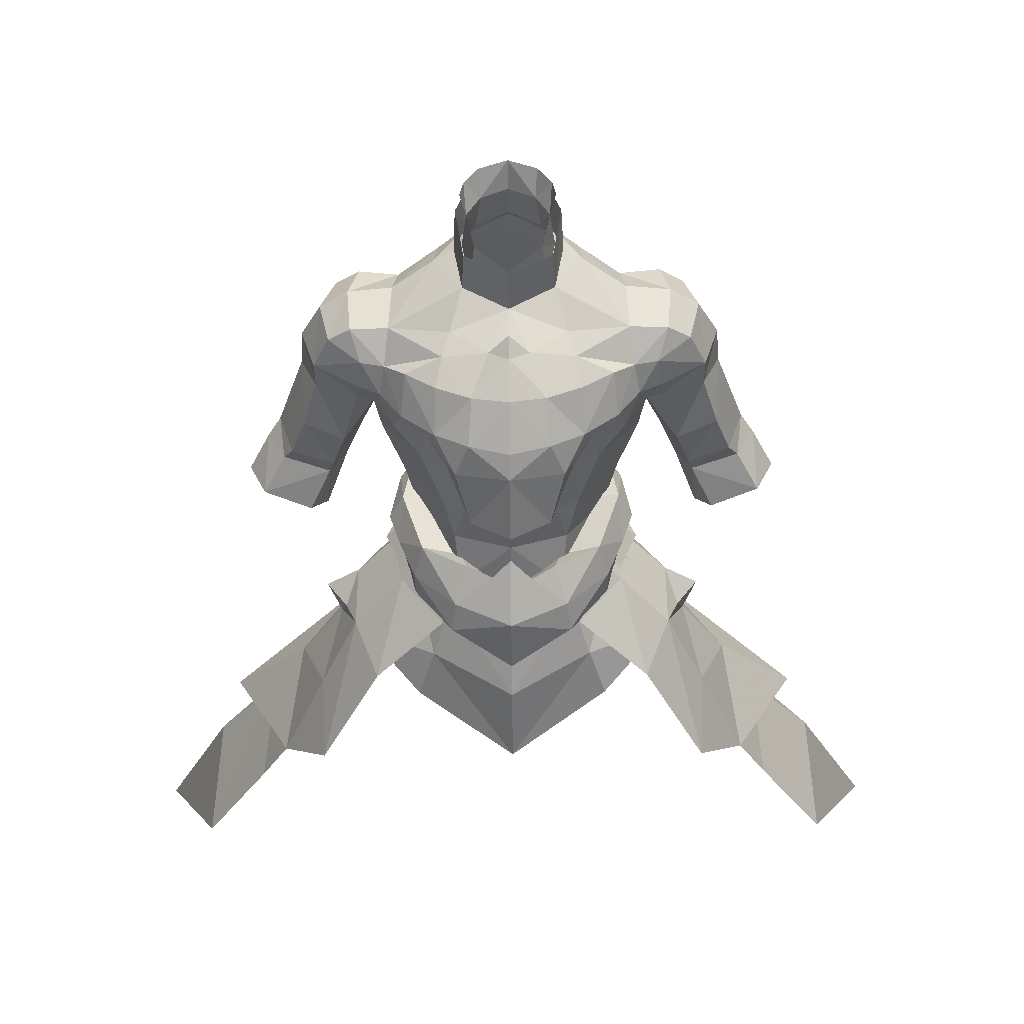
<metadata>
{"format":"obj","ext":"obj","renderer":"f3d","projection":"perspective","resolution":1024,"background":"white","views":[{"elev":-53.3,"azim":0.5,"up":"+Y"}]}
</metadata>
<code>
g esp_armour_male_71580
v 7.23 -3.233 55.37
v 4.424 -6.846 54.62
v 8.924 -6.968 50.13
v 10.49 -3.096 51.62
v -0.06427 7.309 55.2
v 6.437 5.28 54.62
v 8.024 7.516 50.51
v -0.06427 10.19 51.53
v 12.8 -7.204 43.25
v 12.95 -3.215 46.59
v 11.78 1.352 49.25
v 14.83 3.023 44.3
v 10.46 10.11 44.8
v -0.06427 13.3 45.86
v 17.4 5.178 38.75
v 17.78 -2.202 36.99
v 22.13 -1.047 30.51
v 22 8.229 32.28
v 6.386 22.72 29.72
v 6.28 18.67 34.37
v 14.68 15.34 33.6
v 16.18 17.93 30.22
v -0.06428 19.9 34.66
v -0.06428 24.18 29.76
v 7.913 0.1273 56.19
v 10.41 0.4109 53.4
v -0.06428 4.728 57.32
v 4.741 3.631 56.99
v -0.06428 16.17 40.54
v 6.137 14.94 40.39
v 12.15 12.02 39.82
v 4.335 3.158 58.98
v 6.05 -0.3319 59.48
v -0.06428 3.892 59.09
v 5.118 -3.319 57.95
v -7.359 -3.233 55.37
v -10.62 -3.096 51.62
v -9.053 -6.968 50.13
v -4.552 -6.846 54.62
v -8.152 7.516 50.51
v -6.565 5.28 54.62
v -13.08 -3.215 46.59
v -12.92 -7.204 43.25
v -10.59 10.11 44.8
v -14.96 3.023 44.3
v -11.91 1.352 49.25
v -17.53 5.178 38.75
v -22.13 8.229 32.28
v -22.26 -1.047 30.51
v -17.91 -2.202 36.99
v -6.514 22.72 29.72
v -16.3 17.93 30.22
v -14.81 15.34 33.6
v -6.409 18.67 34.37
v -8.042 0.1273 56.19
v -10.53 0.4109 53.4
v -4.87 3.631 56.99
v -6.266 14.94 40.39
v -12.28 12.02 39.82
v -6.179 -0.3319 59.48
v -4.463 3.158 58.98
v -5.246 -3.319 57.95
v -0.06535 -9.06 44.96
v 6.135 -6.957 48.67
v 5.099 -6.869 51.99
v -0.06535 -8.946 50.12
v 3.927 -6.209 55.65
v -0.06525 -7.275 55.65
v 10.1 -2.792 50.8
v 6.856 -0.9043 57.57
v -5.23 -6.869 51.99
v -6.265 -6.957 48.67
v -4.057 -6.209 55.65
v -6.986 -0.9043 57.57
v -10.23 -2.792 50.8
v -0.06427 -0.7437 74.96
v -2.862 0.07234 78.38
v -2.993 0.4657 75.8
v -0.06427 -1.131 77.55
v -2.714 5.107 77.52
v -0.0643 6.32 80.41
v -0.0643 6.347 77.74
v -2.635 5.138 80.28
v -3.408 3.109 79.83
v -3.55 3.192 77.05
v 2.864 0.4657 75.8
v 2.734 0.07236 78.38
v 2.585 5.107 77.52
v 2.506 5.138 80.28
v 3.279 3.109 79.83
v 3.422 3.192 77.05
v 10.59 2.211 51.79
v 15.89 -3.2 40.31
v 20.18 6.544 38.12
v 13.74 25.13 26.11
v -0.06429 28.72 25.49
v 27.44 14.46 19.83
v 12.6 0.8496 51.82
v 11.24 -0.9937 51.41
v 11.78 1.352 49.25
v 20.18 6.544 38.12
v 15.89 -3.2 40.31
v 17.4 5.178 38.75
v 10.46 10.11 44.8
v 10.41 0.4109 53.4
v 11.24 -0.9937 51.41
v 12.6 0.8496 51.82
v 11.24 -0.9937 51.41
v 10.59 2.211 51.79
v 10.41 0.4109 53.4
v 12.6 0.8496 51.82
v 11.78 1.352 49.25
v 10.59 2.211 51.79
v 12.6 0.8496 51.82
v -10.72 2.211 51.79
v -20.31 6.544 38.12
v -16.01 -3.2 40.31
v -13.86 25.13 26.11
v -27.57 14.46 19.83
v -12.73 0.8496 51.82
v -11.91 1.352 49.25
v -11.37 -0.9937 51.41
v -20.31 6.544 38.12
v -17.53 5.178 38.75
v -16.01 -3.2 40.31
v -10.59 10.11 44.8
v -10.53 0.4109 53.4
v -12.73 0.8496 51.82
v -11.37 -0.9937 51.41
v -11.37 -0.9937 51.41
v -10.72 2.211 51.79
v -12.73 0.8496 51.82
v -10.53 0.4109 53.4
v -11.91 1.352 49.25
v -12.73 0.8496 51.82
v -10.72 2.211 51.79
v -3.936 -7.526 54.53
v -3.709 -7.339 56.54
v -6.411 -4.641 56.78
v -6.404 -4.31 54.98
v -0.06428 -8.853 55.93
v -7.61 -0.5527 57.62
v -8.462 -0.2927 56.78
v -0.06427 -8.678 52.38
v 3.808 -7.526 54.53
v 6.276 -4.31 54.98
v 6.282 -4.641 56.78
v 3.58 -7.339 56.54
v 7.482 -0.5527 57.62
v 8.333 -0.2927 56.78
v -3.017 3.02 77.45
v -2.134 4.819 77.83
v -2.714 5.107 77.52
v -3.55 3.192 77.05
v -2.993 0.4657 75.8
v -2.541 0.8174 76.06
f 1 2 3
f 3 4 1
f 5 6 7
f 7 8 5
f 4 3 9
f 9 10 4
f 7 11 12
f 12 13 7
f 8 7 13
f 13 14 8
f 15 16 17
f 17 18 15
f 19 20 21
f 21 22 19
f 23 20 19
f 19 24 23
f 25 1 4
f 4 26 25
f 27 28 6
f 6 5 27
f 29 30 20
f 20 23 29
f 21 20 30
f 30 31 21
f 31 15 18
f 18 21 31
f 25 28 32
f 32 33 25
f 28 27 34
f 34 32 28
f 25 33 35
f 35 1 25
f 36 37 38
f 38 39 36
f 5 8 40
f 40 41 5
f 37 42 43
f 43 38 37
f 40 44 45
f 45 46 40
f 8 14 44
f 44 40 8
f 47 48 49
f 49 50 47
f 51 52 53
f 53 54 51
f 23 24 51
f 51 54 23
f 55 56 37
f 37 36 55
f 27 5 41
f 41 57 27
f 29 23 54
f 54 58 29
f 53 59 58
f 58 54 53
f 59 53 48
f 48 47 59
f 55 60 61
f 61 57 55
f 57 61 34
f 34 27 57
f 55 36 62
f 62 60 55
f 63 64 65
f 65 66 63
f 66 65 67
f 67 68 66
f 65 69 70
f 70 67 65
f 63 66 71
f 71 72 63
f 66 68 73
f 73 71 66
f 71 73 74
f 74 75 71
f 76 77 78
f 76 79 77
f 80 81 82
f 80 83 81
f 80 84 83
f 80 85 84
f 78 84 85
f 78 77 84
f 86 87 76
f 87 79 76
f 82 81 88
f 81 89 88
f 89 90 88
f 90 91 88
f 91 90 86
f 90 87 86
f 6 92 7
f 12 93 94
f 12 94 13
f 30 13 31
f 19 22 95
f 14 13 30
f 14 30 29
f 24 19 96
f 18 17 97
f 22 18 97
f 21 18 22
f 93 10 9
f 11 10 12
f 15 93 16
f 6 25 26
f 98 99 100
f 11 4 10
f 12 10 93
f 101 102 103
f 104 101 103
f 15 31 13
f 105 106 107
f 26 4 108
f 11 108 4
f 109 110 111
f 112 113 114
f 6 26 92
f 7 92 11
f 28 25 6
f 1 35 2
f 41 40 115
f 45 116 117
f 45 44 116
f 58 59 44
f 51 118 52
f 14 58 44
f 14 29 58
f 24 96 51
f 48 119 49
f 52 119 48
f 53 52 48
f 117 43 42
f 46 45 42
f 47 50 117
f 41 56 55
f 120 121 122
f 46 42 37
f 45 117 42
f 123 124 125
f 126 124 123
f 47 44 59
f 127 128 129
f 56 130 37
f 46 37 130
f 131 132 133
f 134 135 136
f 41 115 56
f 40 46 115
f 57 41 55
f 36 39 62
f 64 69 65
f 72 71 75
f 137 138 139
f 139 140 137
f 137 141 138
f 139 142 140
f 140 142 143
f 137 144 141
f 145 146 147
f 147 148 145
f 145 148 141
f 147 146 149
f 146 150 149
f 145 141 144
f 151 152 153
f 153 154 151
f 155 156 151
f 151 154 155
g esp_armour_male_71580
v -5.283 -4.54 67.84
v -6.925 -3.465 68.69
v -7.541 -2.27 67.24
v -5.781 -3.608 65.76
v -4.16 -4.929 66.07
v -4.471 -4.091 62.57
v -2.959 -5.362 62.71
v -4.491 4.526 61.55
v -3.75 3.221 58.98
v -6.179 -0.3319 59.48
v -7.116 0.3531 62.18
v -0.06428 3.892 59.09
v -0.06428 4.692 61.31
v -0.06428 3.861 56.66
v -3.495 2.963 56.64
v -3.713 -4.376 59.9
v -7.542 2.722 74.47
v -4.823 2.957 76.33
v -4.685 5.468 75.72
v -7.253 5.307 73.85
v -7.736 -0.08659 73.19
v -7.542 2.722 74.47
v -10.41 2.689 74.2
v -10.18 0.03646 73.02
v -7.253 5.307 73.85
v -9.808 5.507 74
v -7.276 7.077 72.21
v -9.133 7.196 72.54
v -9.542 -0.9118 71.1
v -8.016 -1.274 71.06
v -5.837 -0.5888 56.5
v -3.389 -4.93 56.37
v -0.06428 -5.66 57.37
v -0.06428 -5.574 59.79
v -12.68 1.323 67.99
v -12.7 0.8002 69.82
v -13.6 3.607 70.5
v -13.8 4.059 67.98
v -11.63 0.3965 72.03
v -12.27 2.957 72.94
v -11.37 5.796 72.96
v -12.48 5.835 70.83
v -9.985 0.6145 67.6
v -9.773 -0.6337 69.13
v -8.478 1.251 64.82
v -9.829 7.909 64.36
v -9.994 4.258 63.14
v -11.2 4.61 60.27
v -11.77 7.476 61.19
v -14.23 7.905 62.27
v -12.36 7.778 59.99
v -15.04 8.145 61.08
v -8.495 2.924 66.71
v -11.07 1.298 63.62
v -9.994 4.258 63.14
v -12.66 4.36 56.36
v -11.2 4.61 60.27
v -12.26 2.667 60.13
v -13.65 2.252 57.29
v -15.29 2.896 61.13
v -16.72 2.315 58.64
v -11.95 2.241 61.04
v -8.495 2.924 66.71
v -8.769 7.01 67.46
v -13.98 7.468 56.83
v -16.81 7.718 58.11
v -12.46 8.088 65.47
v -11.89 6.934 68.59
v -13.66 1.499 64.8
v -14.63 2.18 62.14
v -0.06431 8.085 67.43
v -0.06429 6.288 63.74
v -4.787 5.946 64.04
v -5.058 7.701 67.95
v -8.871 0.01166 67.63
v -8.385 -1.395 69.05
v -6.658 -2.838 71.52
v -8.016 -1.274 71.06
v -8.385 -1.395 69.05
v -2.636 -6.526 68.48
v -0.06427 -6.953 68.14
v -0.06426 -5.558 71.17
v -2.413 -5.229 71.24
v -4.678 -4.287 71.4
v -4.784 -5.364 68.57
v -0.06427 -7.405 66.48
v -3.531 -6.427 66.27
v -2.633 -6.719 62.69
v -0.06428 -7.63 62.02
v -8.871 0.01166 67.63
v -2.959 -5.362 62.71
v -0.06428 -6.046 62.07
v -0.06428 -7.63 62.02
v -2.633 -6.719 62.69
v -1.373 -3.14 73.24
v -4.261 -2.816 72.75
v -2.714 5.107 77.52
v -0.0643 6.347 77.74
v -0.0643 6.727 76.22
v 7.412 -2.27 67.24
v 6.797 -3.465 68.69
v 5.154 -4.54 67.84
v 5.653 -3.608 65.76
v 4.343 -4.091 62.57
v 4.032 -4.929 66.07
v 2.831 -5.362 62.71
v 6.05 -0.3319 59.48
v 3.622 3.221 58.98
v 4.362 4.526 61.55
v 6.988 0.3531 62.18
v 3.366 2.963 56.64
v 3.584 -4.376 59.9
v 4.556 5.468 75.72
v 4.694 2.957 76.33
v 7.413 2.722 74.47
v 7.124 5.307 73.85
v 10.28 2.689 74.2
v 7.413 2.722 74.47
v 7.607 -0.08658 73.19
v 10.05 0.03648 73.02
v 9.679 5.507 74
v 7.124 5.307 73.85
v 7.147 7.077 72.21
v 9.004 7.196 72.54
v 7.888 -1.274 71.06
v 9.413 -0.9118 71.1
v 3.261 -4.93 56.37
v 5.709 -0.5888 56.5
v 13.47 3.607 70.5
v 12.57 0.8002 69.82
v 12.55 1.323 67.99
v 13.67 4.059 67.98
v 12.14 2.957 72.94
v 11.5 0.3965 72.03
v 11.24 5.796 72.96
v 12.35 5.835 70.83
v 9.645 -0.6337 69.13
v 9.856 0.6145 67.6
v 8.349 1.251 64.82
v 11.07 4.61 60.27
v 9.866 4.258 63.14
v 9.7 7.909 64.36
v 11.64 7.476 61.19
v 12.23 7.778 59.99
v 14.1 7.905 62.27
v 14.91 8.145 61.08
v 10.94 1.298 63.62
v 8.366 2.924 66.71
v 9.866 4.258 63.14
v 12.13 2.667 60.13
v 11.07 4.61 60.27
v 12.53 4.36 56.36
v 13.53 2.252 57.29
v 16.59 2.315 58.64
v 15.16 2.896 61.13
v 11.82 2.241 61.04
v 8.366 2.924 66.71
v 8.64 7.01 67.46
v 16.68 7.718 58.11
v 13.85 7.468 56.83
v 11.76 6.934 68.59
v 12.33 8.088 65.47
v 14.5 2.18 62.14
v 13.53 1.499 64.8
v 4.658 5.946 64.04
v 4.929 7.701 67.95
v 8.256 -1.395 69.05
v 8.743 0.01168 67.63
v 7.888 -1.274 71.06
v 6.529 -2.838 71.52
v 8.256 -1.395 69.05
v 2.508 -6.526 68.48
v 2.285 -5.229 71.24
v 4.656 -5.364 68.57
v 4.55 -4.287 71.4
v 2.505 -6.719 62.69
v 3.402 -6.427 66.27
v 8.743 0.01168 67.63
v 2.831 -5.362 62.71
v 2.505 -6.719 62.69
v 4.133 -2.816 72.75
v 1.245 -3.14 73.24
v 2.585 5.107 77.52
v -0.06427 -0.7437 74.96
v -3.802 -1.496 73.75
v -2.993 0.4657 75.8
v -7.736 -0.08659 73.19
v -0.06428 -6.046 62.07
v -0.06431 8.21 72.2
v -4.878 7.637 72.23
v -7.368 7.317 69.1
v -7.276 7.077 72.21
v -4.823 2.957 76.33
v -7.542 2.722 74.47
v -7.368 7.317 69.1
v -8.495 2.924 66.71
v -3.55 3.192 77.05
v -10.31 7.249 70.58
v -3.55 3.192 77.05
v -15.62 5.181 62.74
v -16.5 5.12 61.4
v -17.87 4.87 58.87
v -12.66 4.36 56.36
v -0.06426 -3.895 73.24
v -0.06427 -2.958 74.4
v -0.06427 -3.059 73.4
v -1.373 -3.14 73.24
v -0.06427 -2.958 74.4
v -0.06427 -3.059 73.4
v 3.674 -1.496 73.75
v 2.864 0.4657 75.8
v 7.607 -0.08658 73.19
v 4.75 7.637 72.23
v 7.24 7.317 69.1
v 7.147 7.077 72.21
v 4.694 2.957 76.33
v 7.413 2.722 74.47
v 7.24 7.317 69.1
v 8.366 2.924 66.71
v 3.422 3.192 77.05
v 10.18 7.249 70.58
v 3.422 3.192 77.05
v 15.5 5.181 62.74
v 16.37 5.12 61.4
v 17.74 4.87 58.87
v 12.53 4.36 56.36
v 1.245 -3.14 73.24
v -4.949 5.504 59.56
v -0.06428 6.548 59.22
v -0.06428 5.488 58.15
v -8.462 -0.2927 56.78
v -7.61 -0.5527 57.62
v -6.842 2.481 57.94
v -7.457 -2.547 57.99
v -6.411 -4.641 56.78
v -3.709 -7.339 56.54
v -5.858 -4.532 59.07
v -7.476 2.552 59.66
v -8.121 -0.8435 58.85
v -7.177 -1.092 60.65
v -6.734 1.994 60.8
v -4.646 5.219 62.08
v -0.06428 5.4 60.37
v -2.917 -6.323 58.86
v -0.06428 -8.853 55.93
v -0.06428 -6.918 59.78
v -1.415 -7.154 58.42
v -4.444 4.339 57.97
v -4.444 4.339 57.97
v -0.06428 5.488 58.15
v -0.06428 5.766 57.42
v -0.06428 5.4 60.37
v -4.646 5.219 62.08
v -4.189 3.804 61.65
v -0.06428 3.887 60.12
v -7.177 -1.092 60.65
v -5.858 -4.532 59.07
v -3.358 -4.067 58.08
v -5.124 -0.4004 60.26
v -6.734 1.994 60.8
v -2.917 -6.323 58.86
v -1.415 -7.154 58.42
v -0.06428 -6.918 59.78
v -0.06428 -6.45 58.24
v -1.415 -7.154 58.42
v -1.415 -4.437 56.62
v -0.06428 -6.45 58.24
v -0.06428 -4.496 56.44
v 4.821 5.504 59.56
v 8.333 -0.2927 56.78
v 6.714 2.481 57.94
v 7.482 -0.5527 57.62
v 7.329 -2.547 57.99
v 6.282 -4.641 56.78
v 3.58 -7.339 56.54
v 5.73 -4.532 59.07
v 7.347 2.552 59.66
v 6.605 1.994 60.8
v 7.048 -1.092 60.65
v 7.992 -0.8435 58.85
v 4.518 5.219 62.08
v 2.788 -6.323 58.86
v 1.287 -7.154 58.42
v 4.316 4.339 57.97
v 4.316 4.339 57.97
v 4.061 3.804 61.65
v 4.518 5.219 62.08
v 7.048 -1.092 60.65
v 4.996 -0.4004 60.26
v 3.23 -4.067 58.08
v 5.73 -4.532 59.07
v 6.605 1.994 60.8
v 2.788 -6.323 58.86
v 1.287 -7.154 58.42
v -0.06428 -6.45 58.24
v -0.06428 -6.918 59.78
v 1.287 -4.437 56.62
v 1.287 -7.154 58.42
v -0.0643 5.906 78.09
v -0.0643 6.347 77.74
v -2.714 5.107 77.52
v -2.134 4.819 77.83
v -2.822 2.922 81.92
v -1.903 4.066 82.26
v -1.788 3.611 80.45
v -2.684 2.232 80
v -0.0643 4.565 82.57
v -0.0643 4.391 80.64
v -2.993 0.4657 75.8
v -0.06427 -0.7437 74.96
v -0.06428 -0.06739 75.1
v -2.541 0.8174 76.06
v -2.541 0.8174 76.06
v -0.06428 -0.06739 75.1
v -0.06427 -0.8352 77.66
v -2.184 0.3016 78.83
v -3.017 3.02 77.45
v -2.134 4.819 77.83
v -0.0643 5.906 78.09
v 1.659 3.611 80.45
v 1.775 4.066 82.26
v 2.693 2.922 81.92
v 2.556 2.232 80
v 2.585 5.107 77.52
v 2.005 4.819 77.83
v 2.889 3.02 77.45
v 3.422 3.192 77.05
v 2.864 0.4657 75.8
v 2.412 0.8174 76.06
v 2.412 0.8174 76.06
v 2.056 0.3016 78.83
v 2.889 3.02 77.45
v 2.005 4.819 77.83
v -2.572 0.9811 80.38
v -3.065 1.637 81.78
v 2.443 0.9811 80.38
v 2.936 1.637 81.78
f 157 158 159
f 159 160 157
f 161 160 162
f 162 163 161
f 164 165 166
f 166 167 164
f 168 165 164
f 164 169 168
f 165 168 170
f 170 171 165
f 162 167 166
f 166 172 162
f 173 174 175
f 175 176 173
f 177 178 179
f 179 180 177
f 181 182 179
f 179 178 181
f 182 181 183
f 183 184 182
f 180 185 186
f 186 177 180
f 166 187 188
f 188 172 166
f 188 189 190
f 190 172 188
f 191 192 193
f 193 194 191
f 192 195 196
f 196 193 192
f 193 196 197
f 197 198 193
f 199 200 192
f 192 191 199
f 197 196 179
f 179 182 197
f 179 196 195
f 195 180 179
f 167 162 160
f 160 201 167
f 202 203 204
f 204 205 202
f 206 205 207
f 207 208 206
f 209 199 210
f 210 211 209
f 212 213 214
f 214 215 212
f 214 216 217
f 217 215 214
f 218 213 211
f 211 210 218
f 219 203 202
f 202 220 219
f 207 221 222
f 222 208 207
f 223 224 220
f 220 202 223
f 225 226 218
f 218 210 225
f 227 228 229
f 229 230 227
f 228 169 164
f 164 229 228
f 164 167 201
f 201 229 164
f 191 225 210
f 210 199 191
f 231 232 200
f 200 199 231
f 158 233 234
f 234 235 158
f 236 237 238
f 238 239 236
f 187 166 165
f 165 171 187
f 239 240 241
f 241 236 239
f 242 243 244
f 244 245 242
f 241 240 233
f 233 158 241
f 159 158 235
f 235 246 159
f 163 244 243
f 243 161 163
f 247 248 249
f 249 250 247
f 157 161 243
f 243 241 157
f 239 251 252
f 252 240 239
f 175 253 254
f 254 255 175
f 256 257 258
f 258 259 256
f 260 259 261
f 261 262 260
f 263 264 265
f 265 266 263
f 265 264 168
f 168 169 265
f 170 168 264
f 264 267 170
f 263 266 260
f 260 268 263
f 269 270 271
f 271 272 269
f 273 274 275
f 275 276 273
f 273 277 278
f 278 274 273
f 279 278 277
f 277 280 279
f 281 282 276
f 276 275 281
f 283 284 263
f 263 268 283
f 190 189 283
f 283 268 190
f 285 286 287
f 287 288 285
f 289 290 286
f 286 285 289
f 291 289 285
f 285 292 291
f 286 293 294
f 294 287 286
f 273 289 291
f 291 277 273
f 290 289 273
f 273 276 290
f 259 260 266
f 266 295 259
f 296 297 298
f 298 299 296
f 300 299 301
f 301 302 300
f 303 294 304
f 304 305 303
f 306 307 308
f 308 309 306
f 310 311 306
f 306 309 310
f 305 307 312
f 312 303 305
f 298 297 313
f 313 314 298
f 315 316 300
f 300 302 315
f 314 317 318
f 318 298 314
f 312 319 320
f 320 303 312
f 321 228 227
f 227 322 321
f 265 169 228
f 228 321 265
f 295 266 265
f 265 321 295
f 303 320 287
f 287 294 303
f 293 323 324
f 324 294 293
f 325 326 257
f 257 327 325
f 238 237 328
f 328 329 238
f 264 263 284
f 284 267 264
f 330 331 329
f 329 328 330
f 332 333 242
f 242 245 332
f 326 331 330
f 330 257 326
f 327 257 256
f 256 334 327
f 333 332 262
f 262 261 333
f 249 248 335
f 335 336 249
f 333 261 258
f 258 330 333
f 337 338 329
f 329 331 337
f 254 339 269
f 269 255 254
f 340 341 251
f 341 342 343
f 163 190 344
f 345 346 175
f 253 175 174
f 345 230 346
f 160 161 157
f 230 229 347
f 175 348 176
f 343 349 350
f 184 183 351
f 347 201 352
f 353 349 342
f 343 252 341
f 252 234 233
f 345 227 230
f 341 252 251
f 194 193 198
f 354 224 198
f 354 198 197
f 184 351 354
f 197 182 184
f 192 185 195
f 355 253 174
f 232 185 200
f 185 180 195
f 186 185 232
f 348 230 347
f 216 226 356
f 214 218 226
f 204 207 205
f 356 206 208
f 225 191 194
f 218 214 213
f 217 357 358
f 224 223 194
f 357 208 358
f 208 222 358
f 207 359 221
f 223 202 206
f 216 214 226
f 216 356 357
f 357 356 208
f 207 204 359
f 216 357 217
f 347 229 201
f 354 351 224
f 197 184 354
f 219 220 351
f 220 224 351
f 194 198 224
f 206 202 205
f 201 160 159
f 201 246 352
f 360 239 238
f 199 209 231
f 200 185 192
f 225 194 356
f 194 223 356
f 225 356 226
f 356 223 206
f 346 230 348
f 175 346 348
f 201 159 246
f 252 233 240
f 360 251 239
f 361 251 360
f 158 157 241
f 340 251 362
f 363 364 365
f 241 243 236
f 242 237 236
f 242 236 243
f 340 342 341
f 163 172 190
f 162 172 163
f 343 342 349
f 345 175 255
f 252 343 234
f 366 340 338
f 367 366 368
f 190 262 344
f 369 345 269
f 269 339 270
f 322 345 369
f 261 259 258
f 321 322 370
f 371 269 272
f 372 368 373
f 279 280 374
f 295 370 375
f 372 376 367
f 337 368 366
f 325 337 326
f 227 345 322
f 337 366 338
f 285 288 292
f 317 377 292
f 292 377 291
f 374 280 377
f 277 291 280
f 282 286 290
f 339 378 270
f 282 323 293
f 276 282 290
f 282 281 323
f 322 371 370
f 319 311 379
f 312 306 319
f 300 296 299
f 301 379 302
f 287 320 288
f 306 312 307
f 380 310 381
f 318 317 288
f 302 380 381
f 315 302 381
f 382 300 316
f 298 318 301
f 306 311 319
f 379 311 380
f 379 380 302
f 296 300 382
f 380 311 310
f 321 370 295
f 374 377 317
f 280 291 377
f 314 313 374
f 317 314 374
f 292 288 317
f 298 301 299
f 259 295 256
f 334 295 375
f 329 360 238
f 304 294 324
f 282 293 286
f 288 320 379
f 318 288 379
f 379 320 319
f 318 379 301
f 322 369 371
f 369 269 371
f 256 295 334
f 326 337 331
f 338 360 329
f 338 361 360
f 258 257 330
f 338 340 362
f 364 383 365
f 333 330 328
f 237 242 328
f 328 242 333
f 367 340 366
f 268 262 190
f 268 260 262
f 367 368 372
f 269 345 255
f 368 337 325
f 384 385 386
f 387 388 389
f 390 388 391
f 392 393 391
f 393 390 391
f 394 395 396
f 396 397 394
f 398 399 385
f 400 393 392
f 401 402 403
f 384 394 398
f 389 394 384
f 394 388 395
f 389 388 394
f 392 403 400
f 396 395 390
f 390 393 396
f 395 388 390
f 384 386 404
f 405 406 407
f 389 384 404
f 398 385 384
f 398 394 397
f 408 409 410
f 410 411 408
f 412 413 414
f 414 415 412
f 409 416 415
f 415 410 409
f 413 417 414
f 416 412 415
f 418 419 420
f 417 421 422
f 422 414 417
f 421 423 424
f 424 422 421
f 392 401 403
f 425 386 385
f 426 427 428
f 429 430 428
f 431 430 432
f 432 430 429
f 433 434 435
f 435 436 433
f 437 385 399
f 438 431 432
f 401 439 402
f 425 437 433
f 427 425 433
f 433 436 428
f 427 433 428
f 431 438 439
f 435 432 429
f 429 436 435
f 436 429 428
f 425 440 386
f 441 407 406
f 427 440 425
f 437 425 385
f 437 434 433
f 408 411 442
f 442 443 408
f 444 445 446
f 446 447 444
f 443 442 445
f 445 448 443
f 447 446 449
f 448 445 444
f 450 451 452
f 449 446 453
f 453 454 449
f 454 453 424
f 424 423 454
f 431 439 401
f 455 456 457
f 457 458 455
f 459 460 461
f 461 462 459
f 463 464 461
f 461 460 463
f 465 466 467
f 467 468 465
f 469 470 471
f 471 472 469
f 473 469 472
f 472 462 473
f 462 461 474
f 474 473 462
f 464 475 474
f 474 461 464
f 476 477 478
f 478 479 476
f 476 464 463
f 463 477 476
f 480 481 482
f 482 483 480
f 480 456 455
f 455 481 480
f 467 466 484
f 484 485 467
f 482 485 484
f 484 483 482
f 471 470 486
f 486 487 471
f 487 486 488
f 488 479 487
f 489 476 479
f 479 488 489
f 489 475 464
f 464 476 489
f 490 462 472
f 462 490 491
f 462 491 459
f 479 492 487
f 492 479 493
f 493 479 478

</code>
